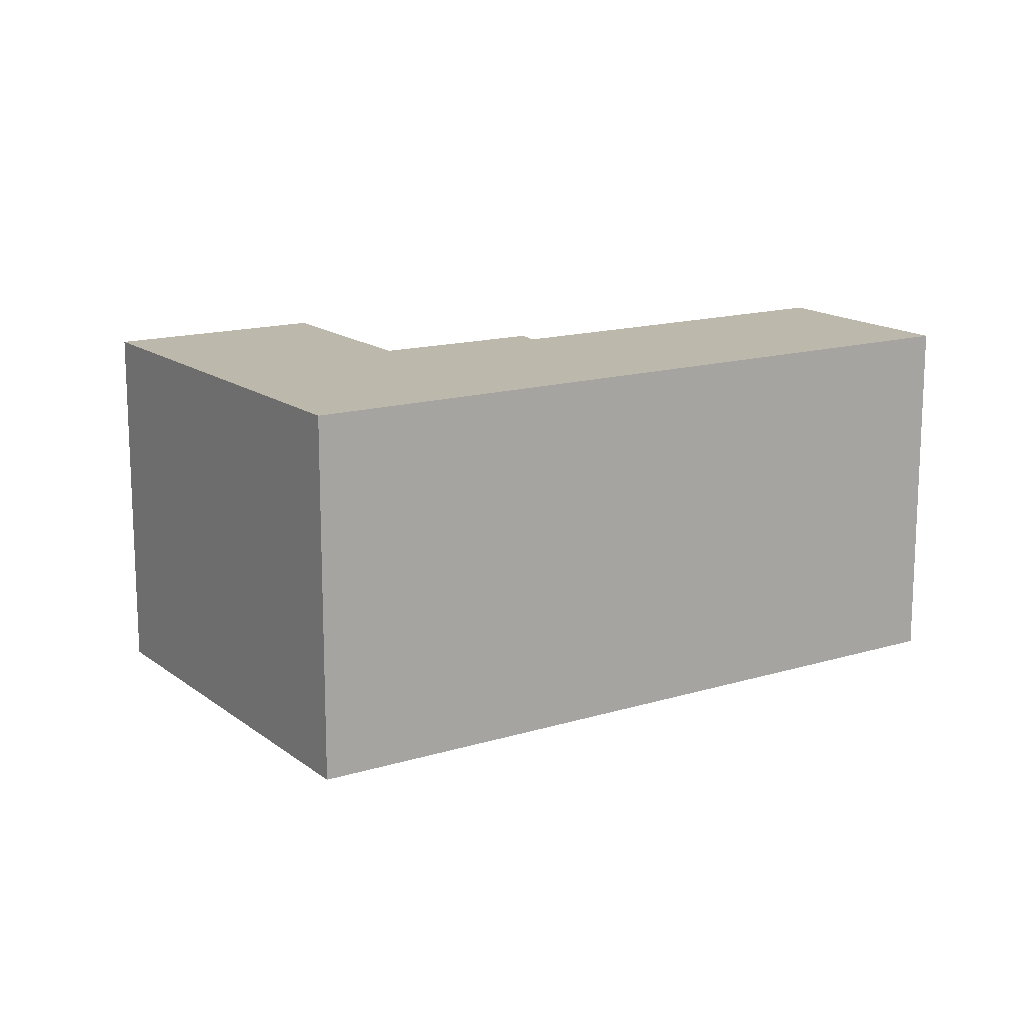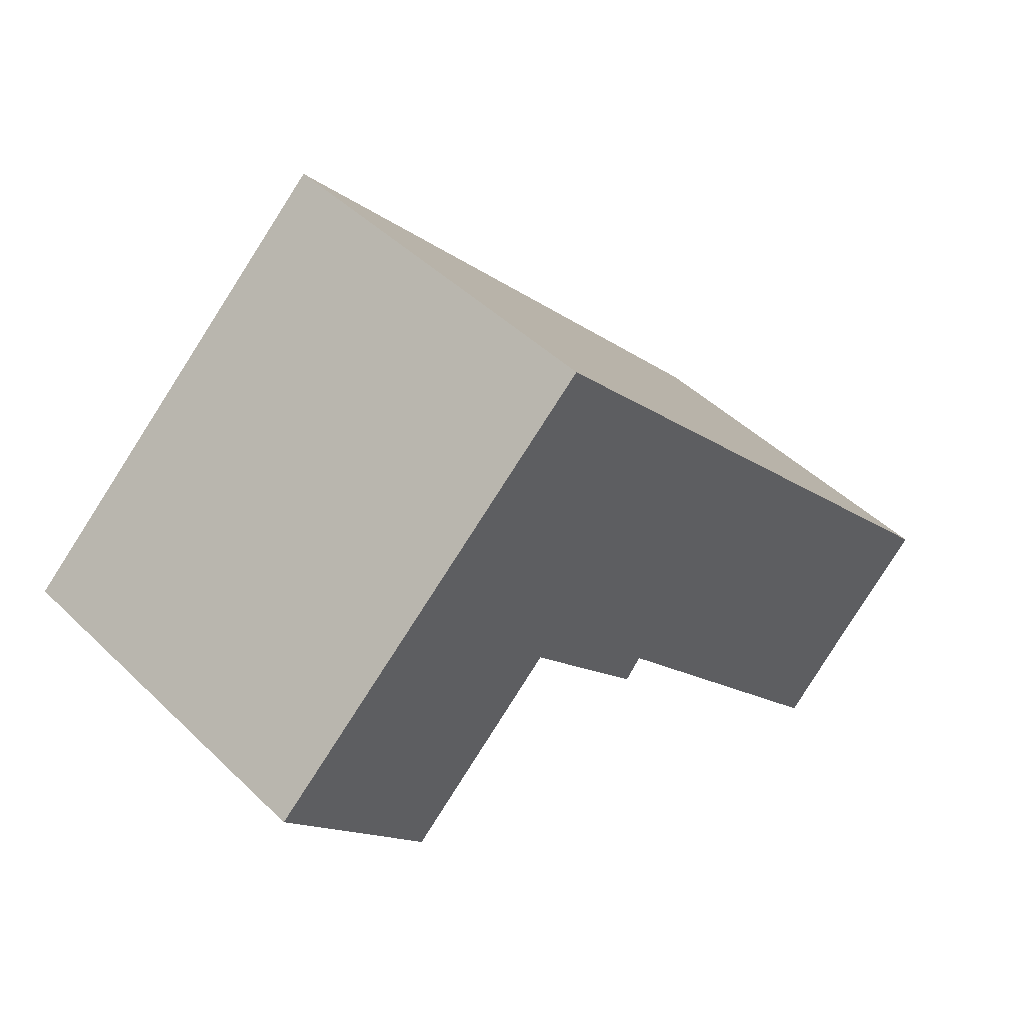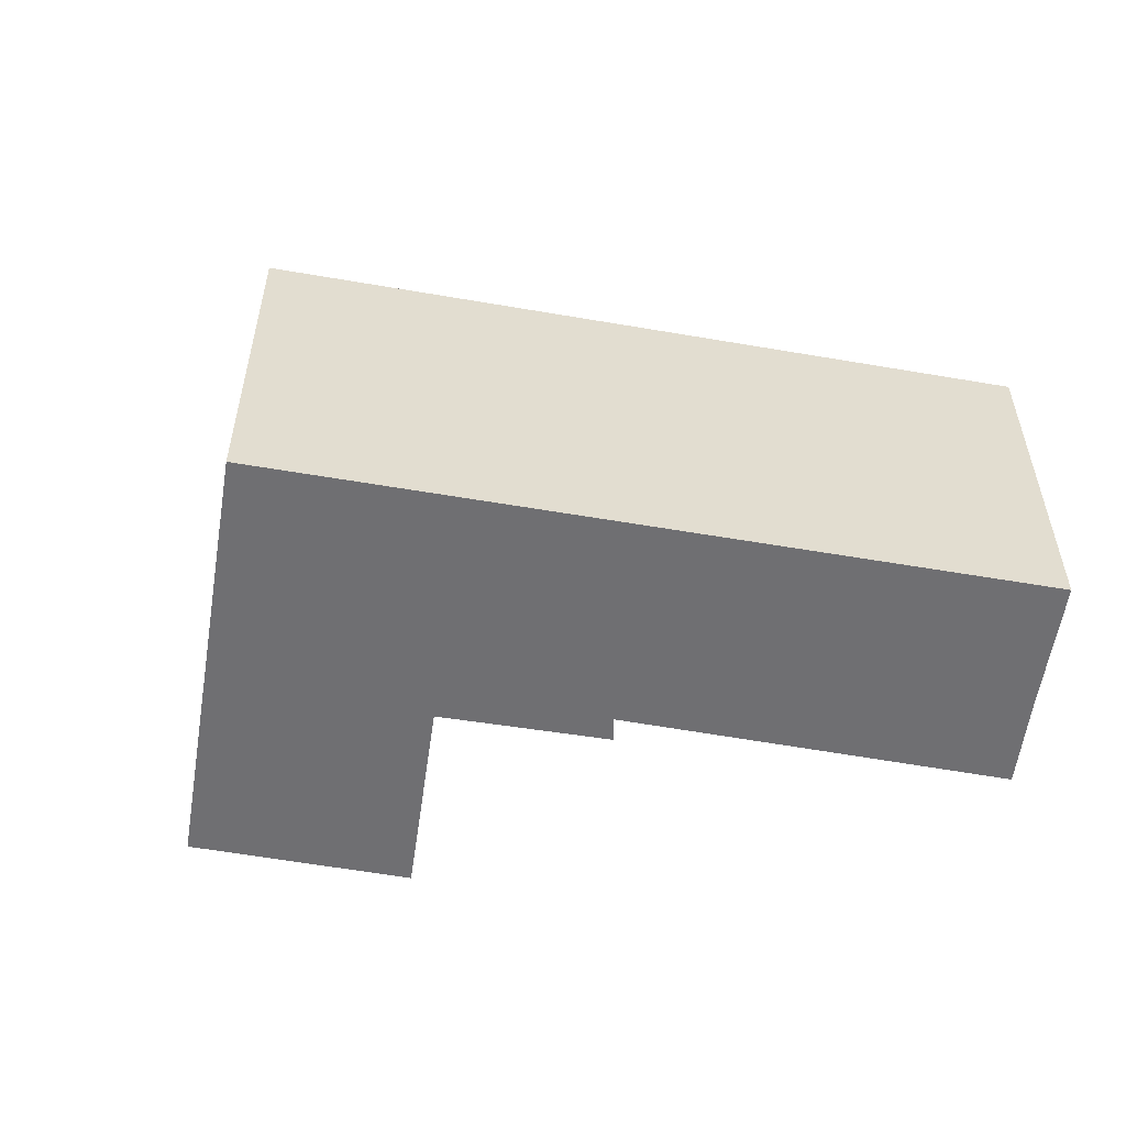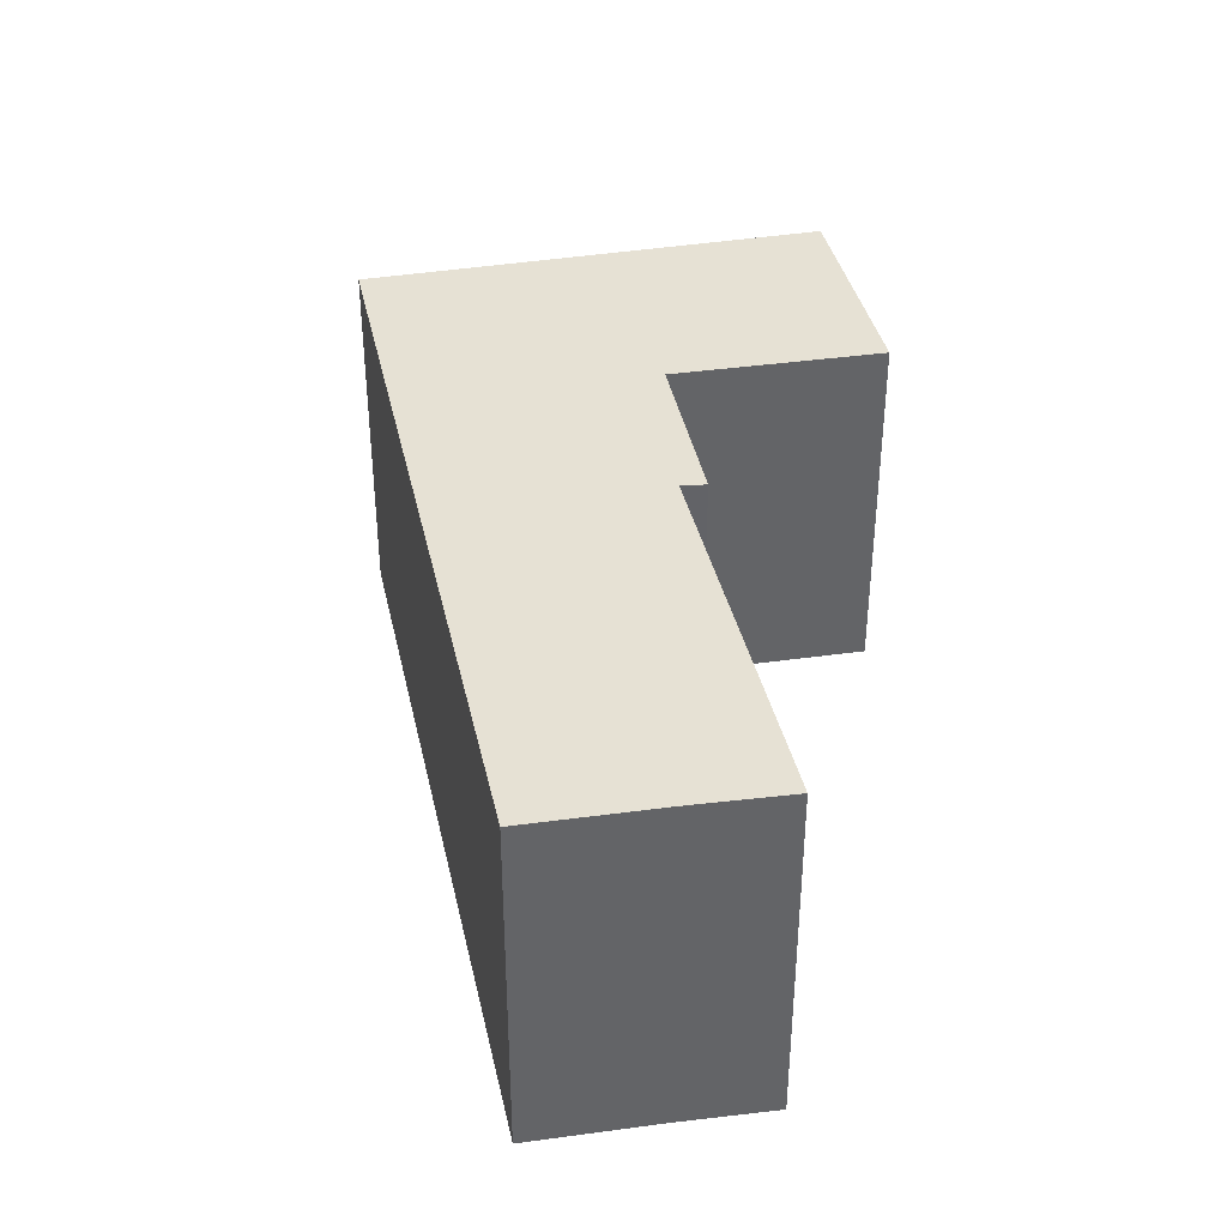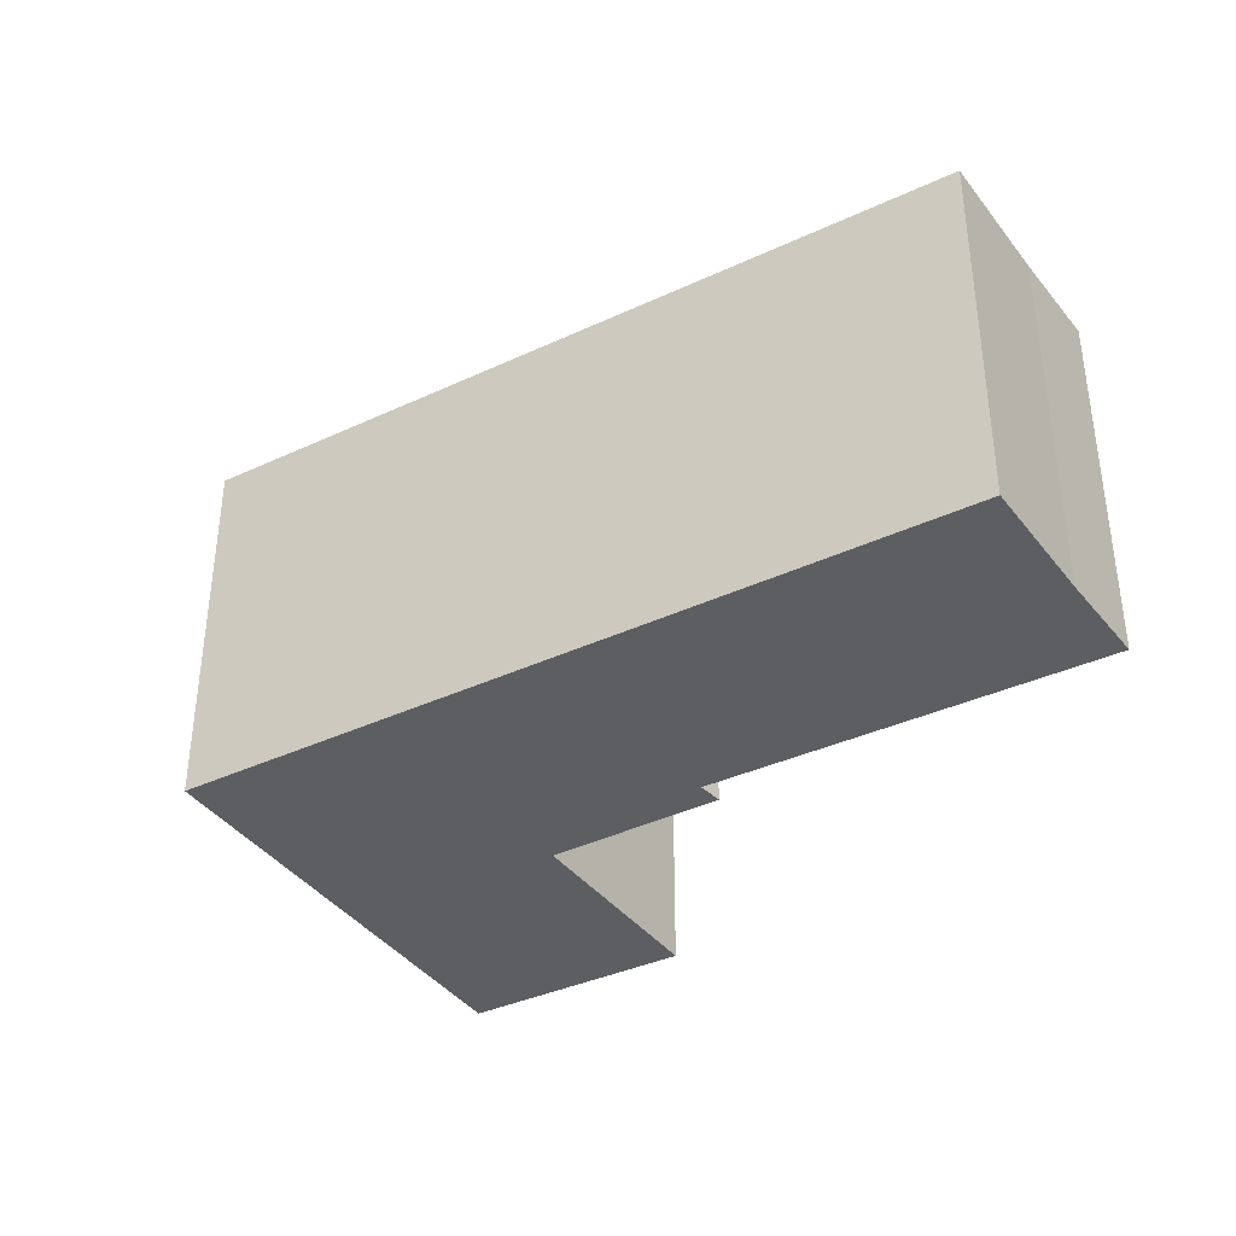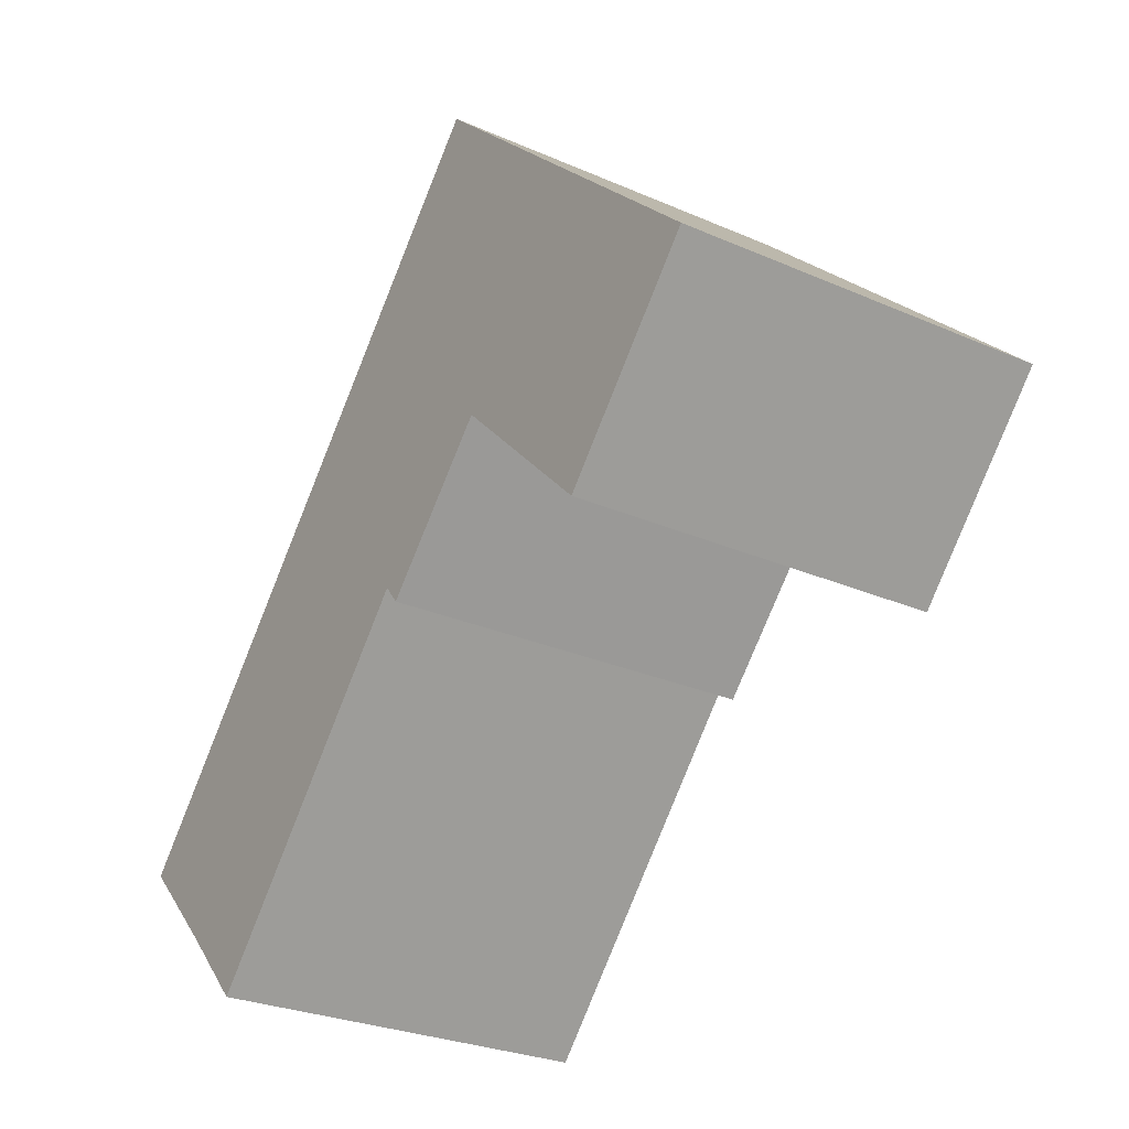
<metadata>
{"format":"obj","ext":"obj","renderer":"f3d","projection":"perspective","resolution":1024,"background":"white","views":[{"elev":14.8,"azim":14.2,"up":"+Y"},{"elev":45.9,"azim":-42.3,"up":"+Z"},{"elev":-54.7,"azim":37.3,"up":"+Y"},{"elev":39.2,"azim":125.5,"up":"+Y"},{"elev":-38.2,"azim":78.3,"up":"+Y"},{"elev":-27.7,"azim":-123.8,"up":"+Z"}]}
</metadata>
<code>
v  0 4.044 2.476e-16
v  3.774 4.044 3.526
v  1.677 4.044 -1.88
v  3.363 4.044 -0.218
v  9.61 4.044 -2.885
v  4.865 4.044 -1.415
v  4.69 4.044 -1.637
v  8.568 4.044 -3.925
v  7.808 4.044 -4.718
v  9.61 1.767e-16 -2.885
v  8.568 2.403e-16 -3.925
v  7.808 2.889e-16 -4.718
v  4.865 8.664e-17 -1.415
v  4.69 1.002e-16 -1.637
v  3.363 1.335e-17 -0.218
v  1.677 1.151e-16 -1.88
v  0 0 0
v  3.774 -2.159e-16 3.526
g defaultobject
f 1 2 3
f 4 3 2
f 5 4 2
f 6 4 5
f 7 4 6
f 8 6 5
f 9 6 8
f 10 8 5
f 8 10 11
f 11 9 8
f 9 11 12
f 13 7 6
f 7 13 14
f 15 3 4
f 3 15 16
f 12 6 9
f 6 12 13
f 14 4 7
f 4 14 15
f 16 1 3
f 1 16 17
f 17 2 1
f 2 17 18
f 18 5 2
f 5 18 10
f 14 13 15
f 16 18 17
f 18 16 15
f 18 15 10
f 10 15 13
f 10 13 11
f 11 13 12

</code>
